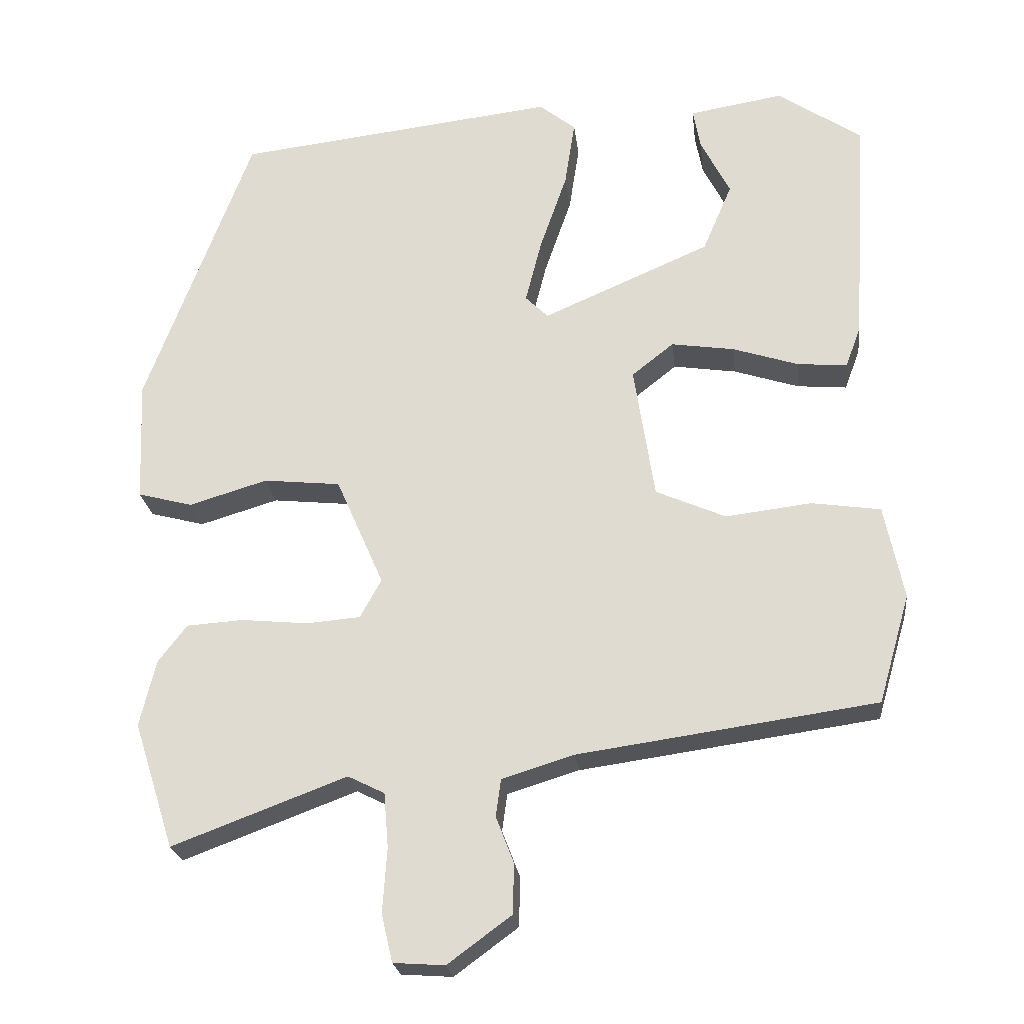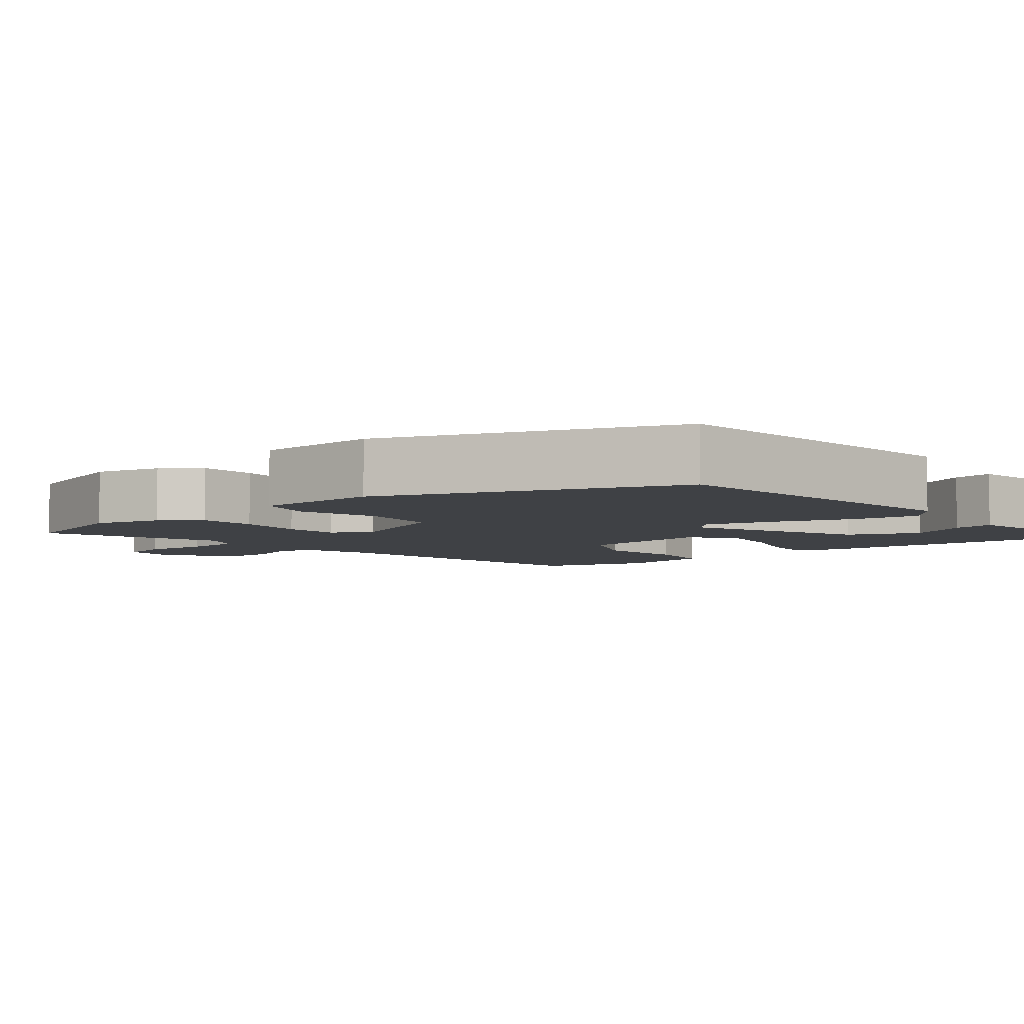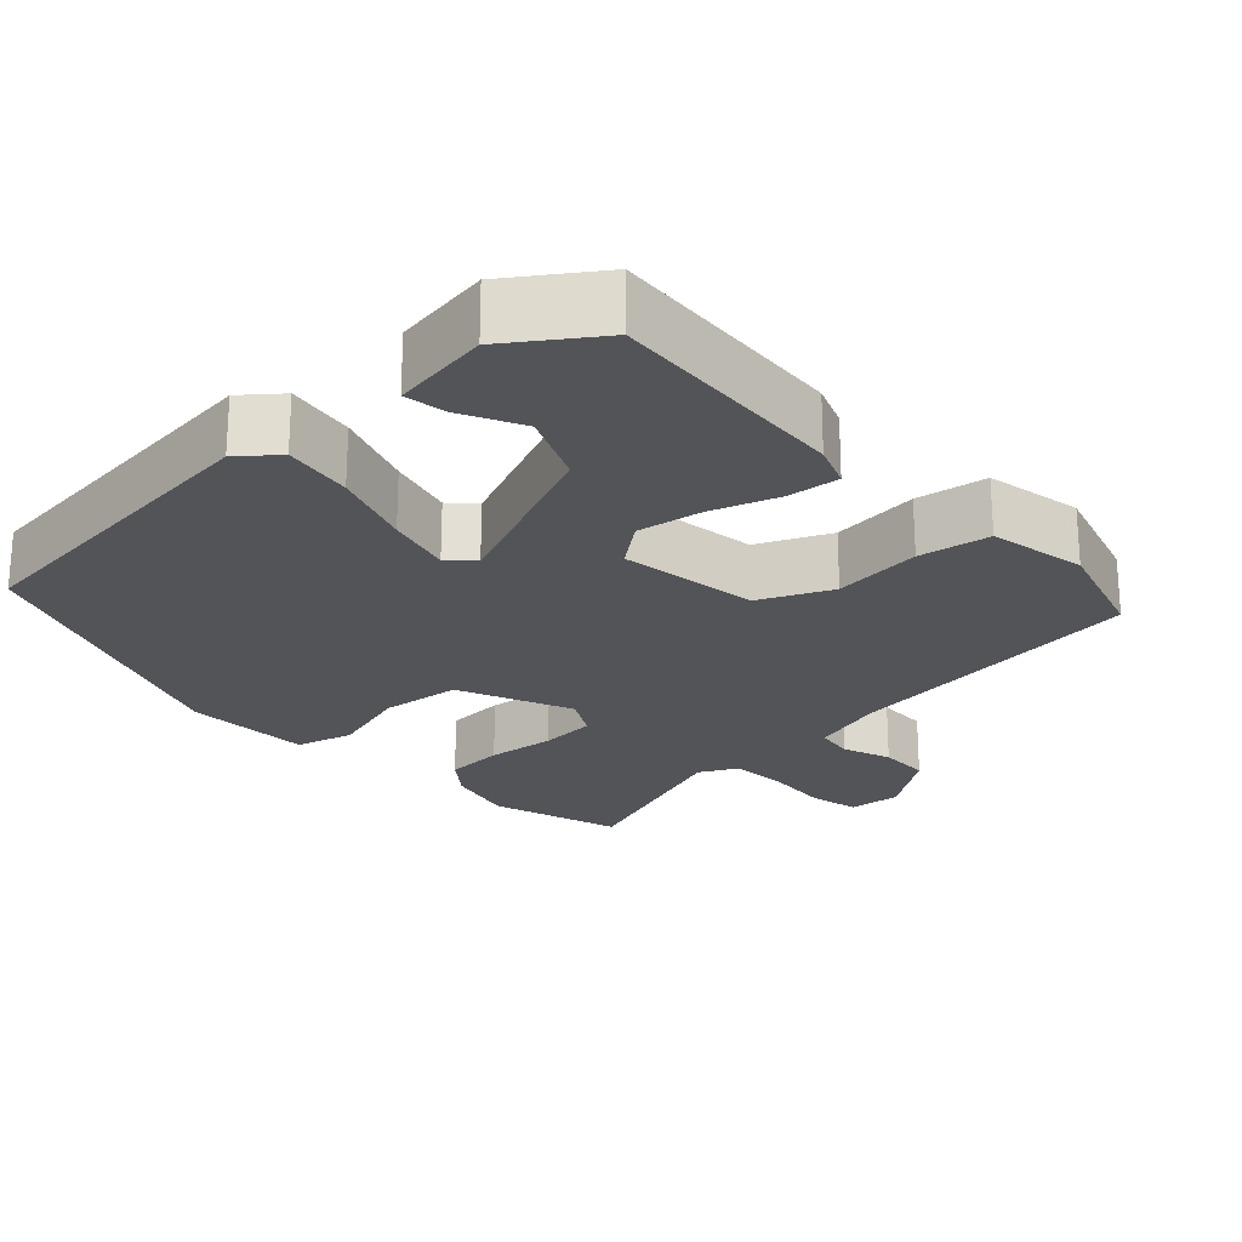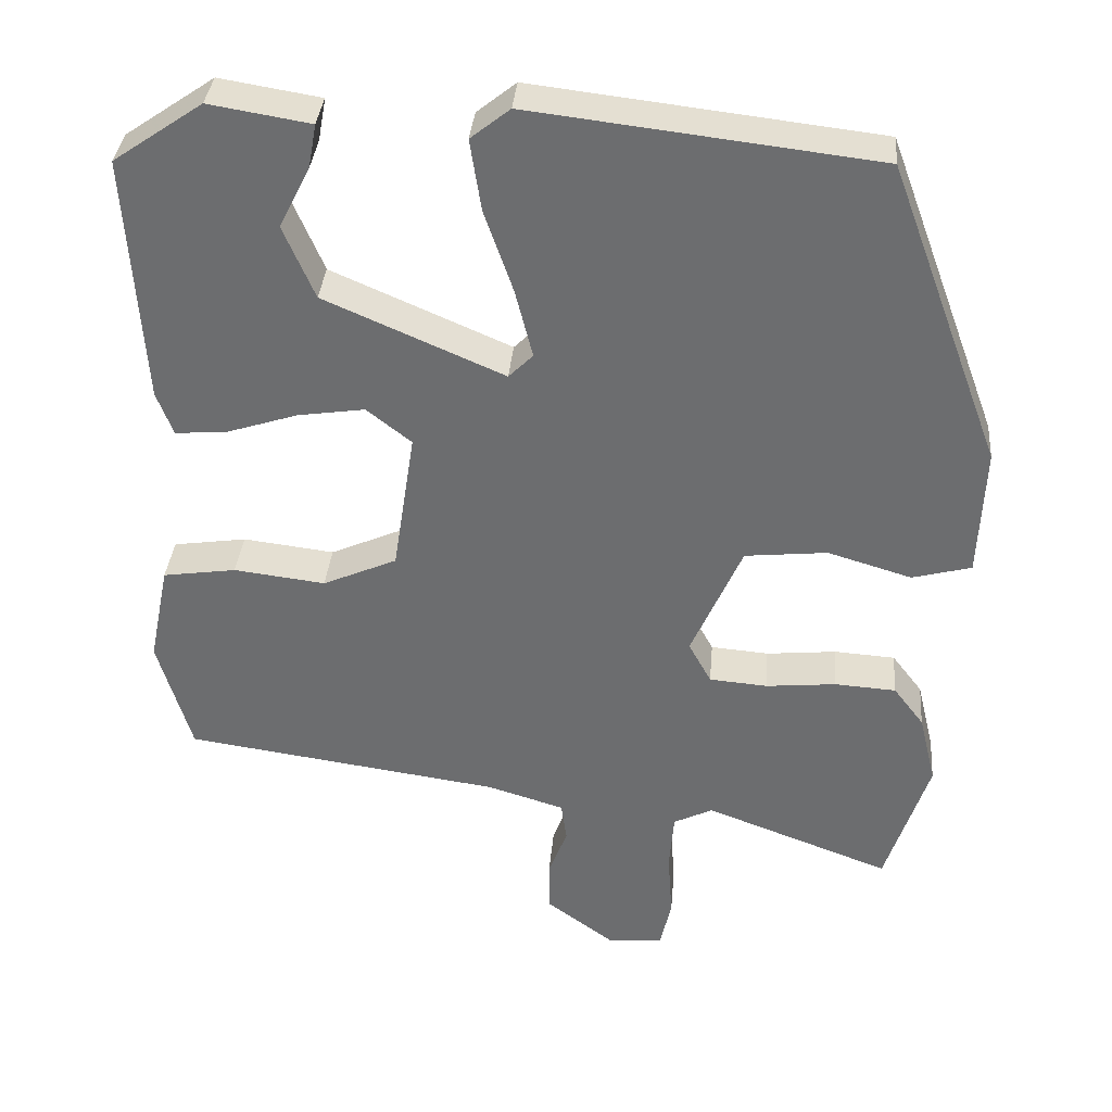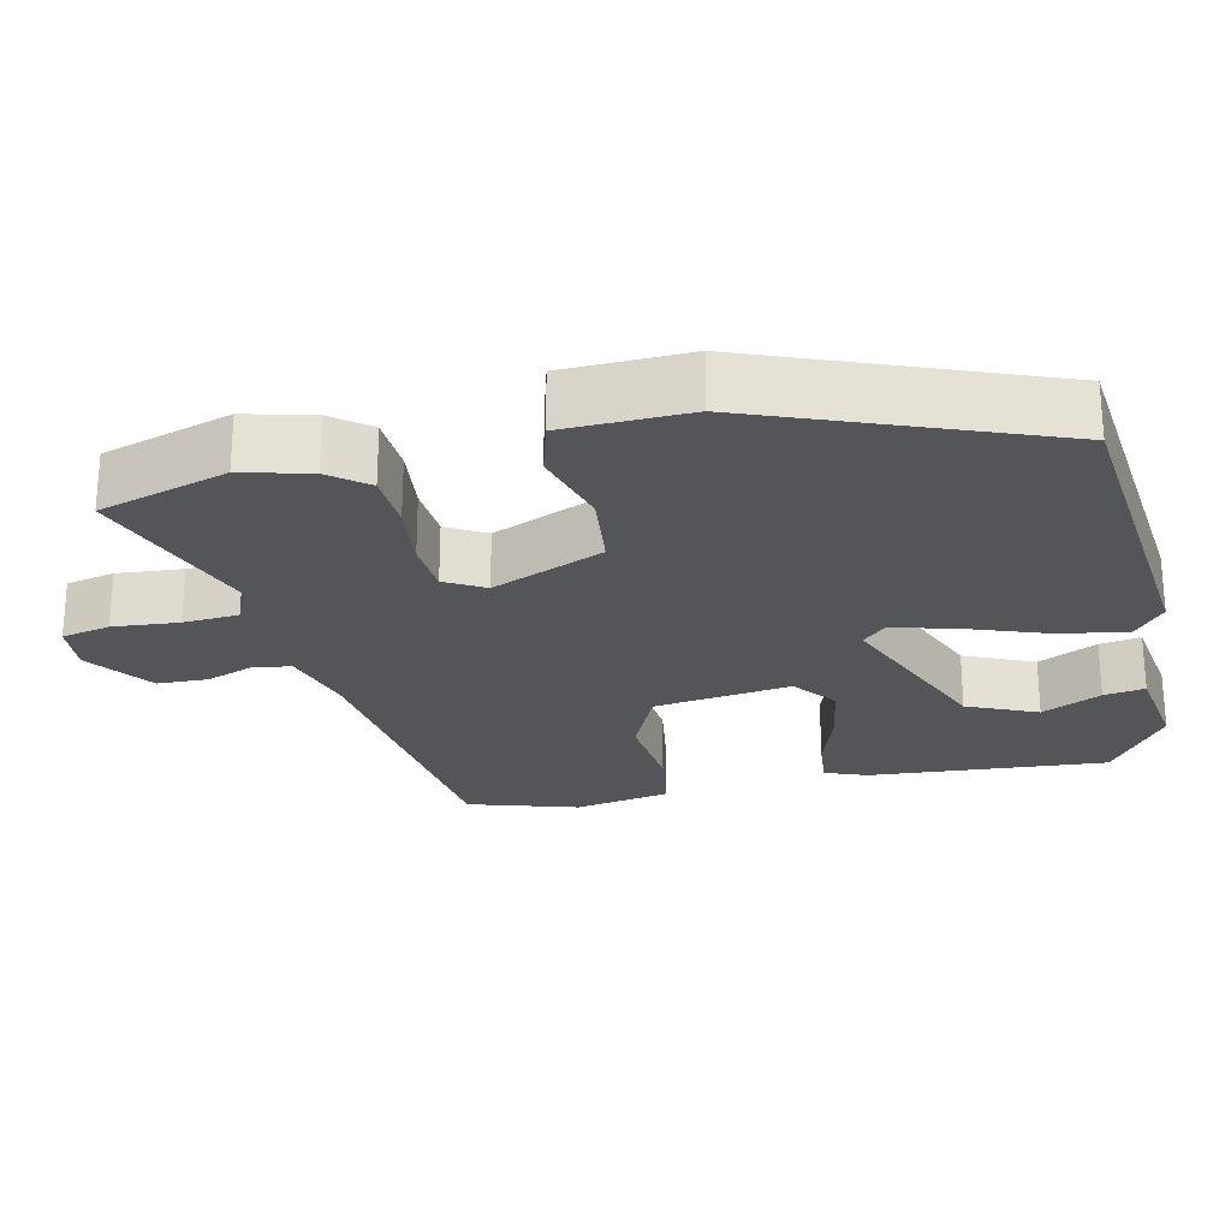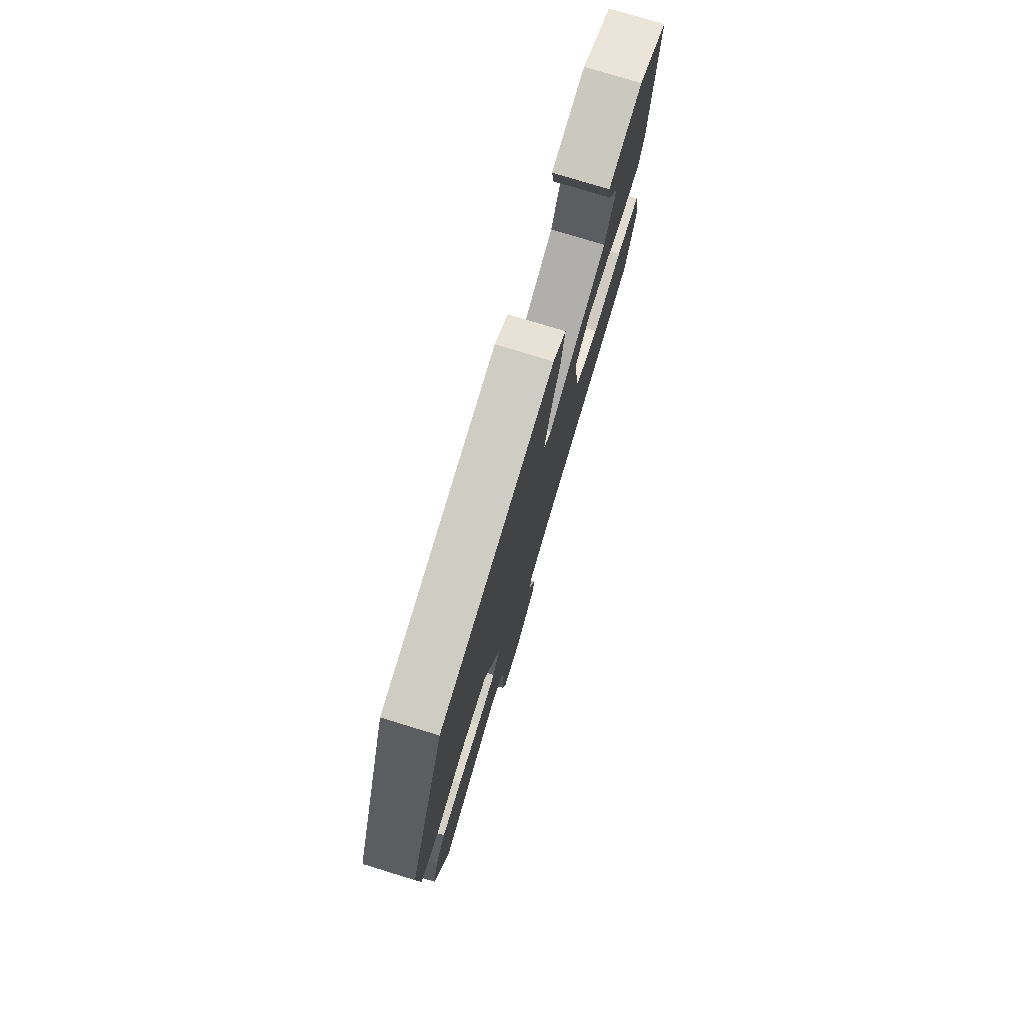
<metadata>
{"format":"obj","ext":"obj","renderer":"f3d","projection":"perspective","resolution":1024,"background":"white","views":[{"elev":-23.5,"azim":6.7,"up":"+Z"},{"elev":-5.6,"azim":-50.9,"up":"+Y"},{"elev":-23.0,"azim":42.4,"up":"+Y"},{"elev":35.5,"azim":-175.1,"up":"+Z"},{"elev":-24.7,"azim":-78.1,"up":"+Y"},{"elev":77.8,"azim":-73.0,"up":"+Z"}]}
</metadata>
<code>
v 0.505 0.07 0.434
v 0.485 0.07 0.115
v 0.464 0.07 0.059
v 0.396 0.07 0.065
v 0.307 0.07 0.094
v 0.221 0.07 0.107
v 0.164 0.07 0.062
v 0.192 0.07 -0.121
v 0.287 0.07 -0.163
v 0.404 0.07 -0.149
v 0.498 0.07 -0.163
v 0.524 0.07 -0.291
v 0.481 0.07 -0.439
v 0.075 0.07 -0.496
v -0.023 0.07 -0.526
v -0.03 0.07 -0.577
v -0.006 0.07 -0.64
v -0.007 0.07 -0.708
v -0.094 0.07 -0.772
v -0.164 0.07 -0.767
v -0.179 0.07 -0.702
v -0.173 0.07 -0.614
v -0.179 0.07 -0.54
v -0.229 0.07 -0.515
v -0.467 0.07 -0.604
v -0.522 0.07 -0.432
v -0.5 0.07 -0.341
v -0.461 0.07 -0.29
v -0.383 0.07 -0.285
v -0.293 0.07 -0.294
v -0.219 0.07 -0.288
v -0.19 0.07 -0.235
v -0.255 0.07 -0.086
v -0.36 0.07 -0.075
v -0.467 0.07 -0.107
v -0.542 0.07 -0.087
v -0.549 0.07 0.08
v -0.404 0.07 0.469
v 0.035 0.07 0.52
v 0.085 0.07 0.48
v 0.071 0.07 0.389
v 0.034 0.07 0.282
v 0.012 0.07 0.195
v 0.043 0.07 0.164
v 0.272 0.07 0.263
v 0.312 0.07 0.357
v 0.272 0.07 0.436
v 0.262 0.07 0.491
v 0.391 0.07 0.512
v 0.505 0 0.434
v 0.485 0 0.115
v 0.464 0 0.059
v 0.396 0 0.065
v 0.307 0 0.094
v 0.221 0 0.107
v 0.164 0 0.062
v 0.192 0 -0.121
v 0.287 0 -0.163
v 0.404 0 -0.149
v 0.498 0 -0.163
v 0.524 0 -0.291
v 0.481 0 -0.439
v 0.075 0 -0.496
v -0.023 0 -0.526
v -0.03 0 -0.577
v -0.006 0 -0.64
v -0.007 0 -0.708
v -0.094 0 -0.772
v -0.164 0 -0.767
v -0.179 0 -0.702
v -0.173 0 -0.614
v -0.179 0 -0.54
v -0.229 0 -0.515
v -0.467 0 -0.604
v -0.522 0 -0.432
v -0.5 0 -0.341
v -0.461 0 -0.29
v -0.383 0 -0.285
v -0.293 0 -0.294
v -0.219 0 -0.288
v -0.19 0 -0.235
v -0.255 0 -0.086
v -0.36 0 -0.075
v -0.467 0 -0.107
v -0.542 0 -0.087
v -0.549 0 0.08
v -0.404 0 0.469
v 0.035 0 0.52
v 0.085 0 0.48
v 0.071 0 0.389
v 0.034 0 0.282
v 0.012 0 0.195
v 0.043 0 0.164
v 0.272 0 0.263
v 0.312 0 0.357
v 0.272 0 0.436
v 0.262 0 0.491
v 0.391 0 0.512
f 1 2 3
f 49 1 3
f 48 49 3
f 47 48 3
f 46 47 3
f 3 4 5
f 46 3 5
f 45 46 5
f 44 45 5 6
f 40 41 42
f 39 40 42
f 38 39 42
f 37 38 42
f 36 37 42
f 35 36 42
f 34 35 42
f 33 34 42 43
f 32 33 43 44
f 28 29 30
f 27 28 30
f 26 27 30
f 25 26 30
f 24 25 30
f 23 24 30 31
f 20 21 22
f 19 20 22
f 18 19 22
f 17 18 22
f 16 17 22
f 15 16 22 23
f 31 32 44
f 23 31 44
f 15 23 44
f 14 15 44
f 12 13 14
f 11 12 14
f 10 11 14
f 9 10 14
f 44 6 7
f 44 7 8
f 14 44 8
f 8 9 14
f 52 51 50
f 52 50 98
f 52 98 97
f 52 97 96
f 52 96 95
f 54 53 52
f 54 52 95
f 54 95 94
f 55 54 94 93
f 91 90 89
f 91 89 88
f 91 88 87
f 91 87 86
f 91 86 85
f 91 85 84
f 91 84 83
f 92 91 83 82
f 93 92 82 81
f 79 78 77
f 79 77 76
f 79 76 75
f 79 75 74
f 79 74 73
f 80 79 73 72
f 71 70 69
f 71 69 68
f 71 68 67
f 71 67 66
f 71 66 65
f 72 71 65 64
f 93 81 80
f 93 80 72
f 93 72 64
f 93 64 63
f 63 62 61
f 63 61 60
f 63 60 59
f 63 59 58
f 56 55 93
f 57 56 93
f 57 93 63
f 63 58 57
f 1 50 51 2
f 2 51 52 3
f 3 52 53 4
f 4 53 54 5
f 5 54 55 6
f 6 55 56 7
f 7 56 57 8
f 8 57 58 9
f 9 58 59 10
f 10 59 60 11
f 11 60 61 12
f 12 61 62 13
f 13 62 63 14
f 14 63 64 15
f 15 64 65 16
f 16 65 66 17
f 17 66 67 18
f 18 67 68 19
f 19 68 69 20
f 20 69 70 21
f 21 70 71 22
f 22 71 72 23
f 23 72 73 24
f 24 73 74 25
f 25 74 75 26
f 26 75 76 27
f 27 76 77 28
f 28 77 78 29
f 29 78 79 30
f 30 79 80 31
f 31 80 81 32
f 32 81 82 33
f 33 82 83 34
f 34 83 84 35
f 35 84 85 36
f 36 85 86 37
f 37 86 87 38
f 38 87 88 39
f 39 88 89 40
f 40 89 90 41
f 41 90 91 42
f 42 91 92 43
f 43 92 93 44
f 44 93 94 45
f 45 94 95 46
f 46 95 96 47
f 47 96 97 48
f 48 97 98 49
f 49 98 50 1

</code>
